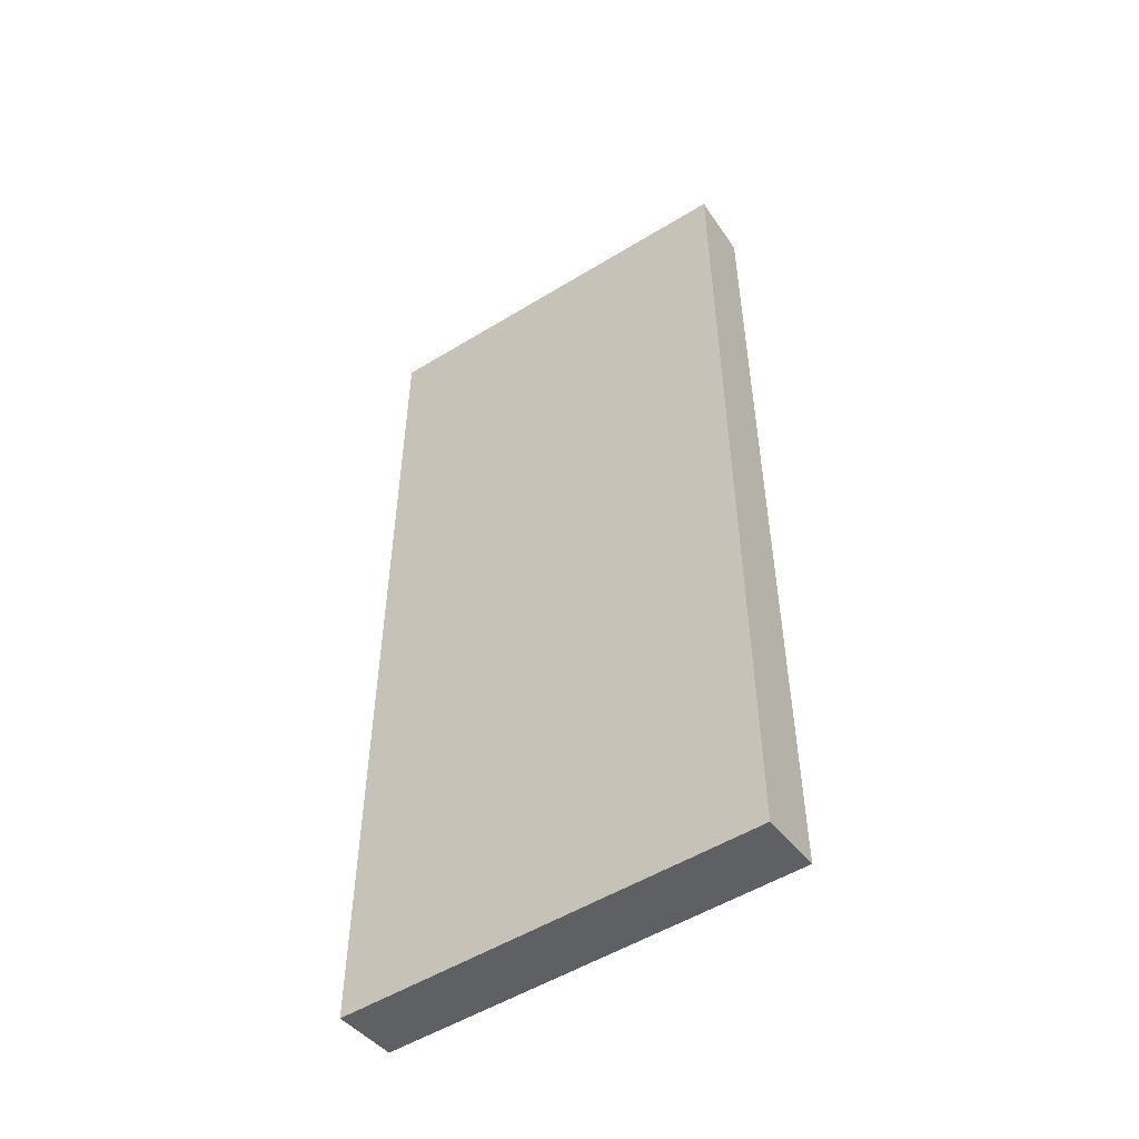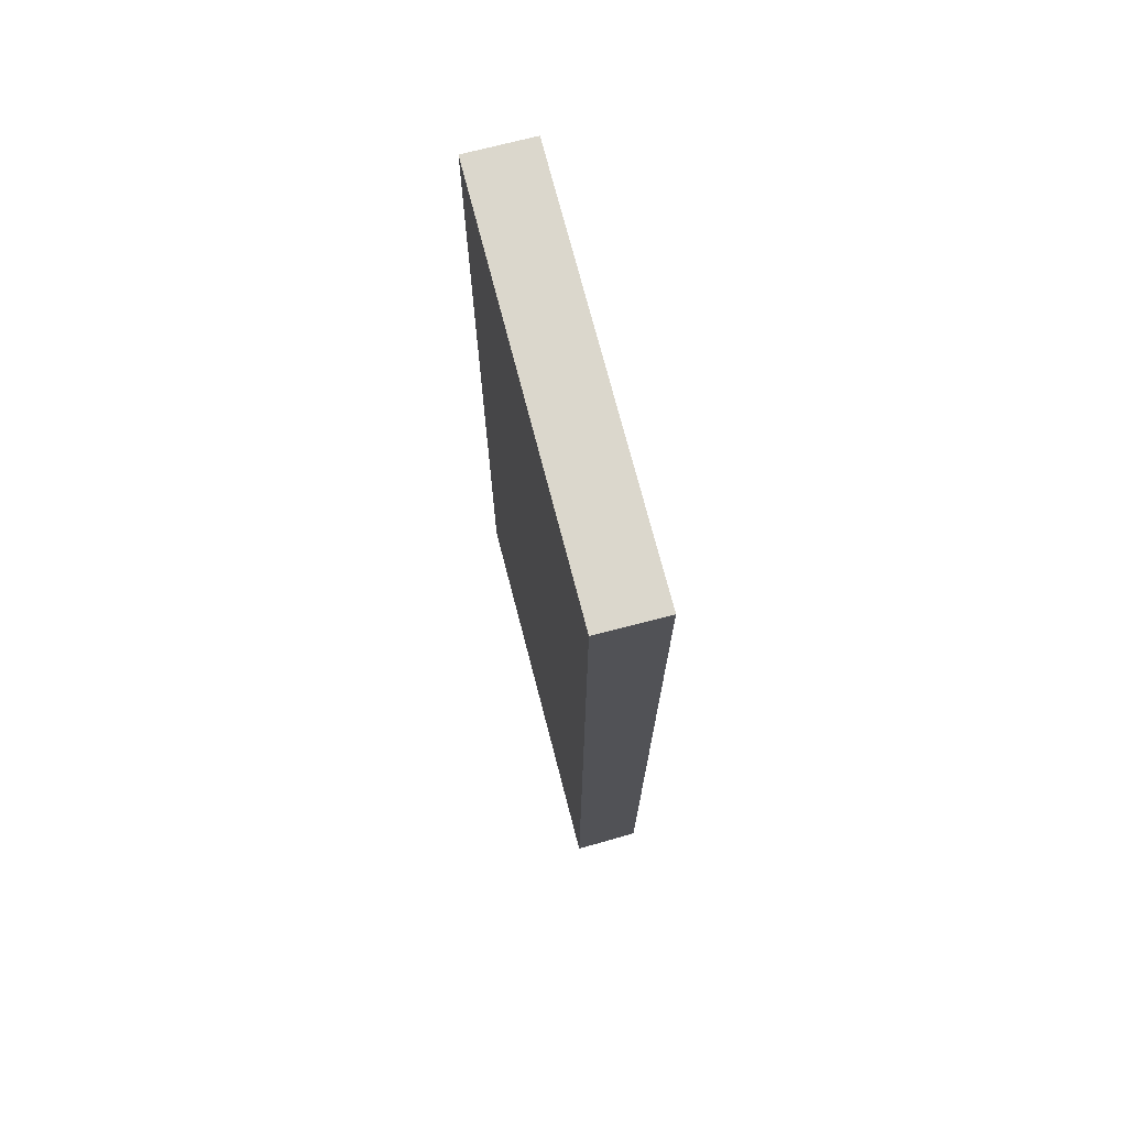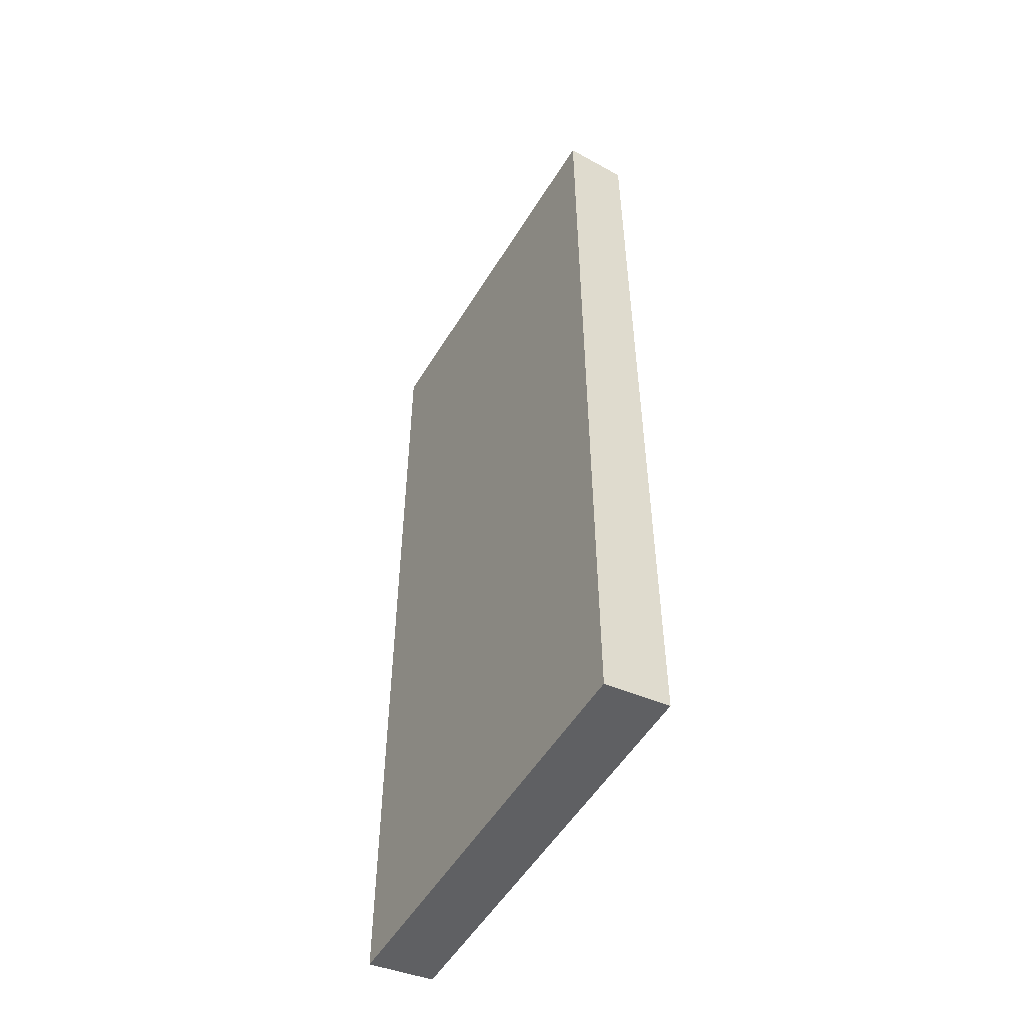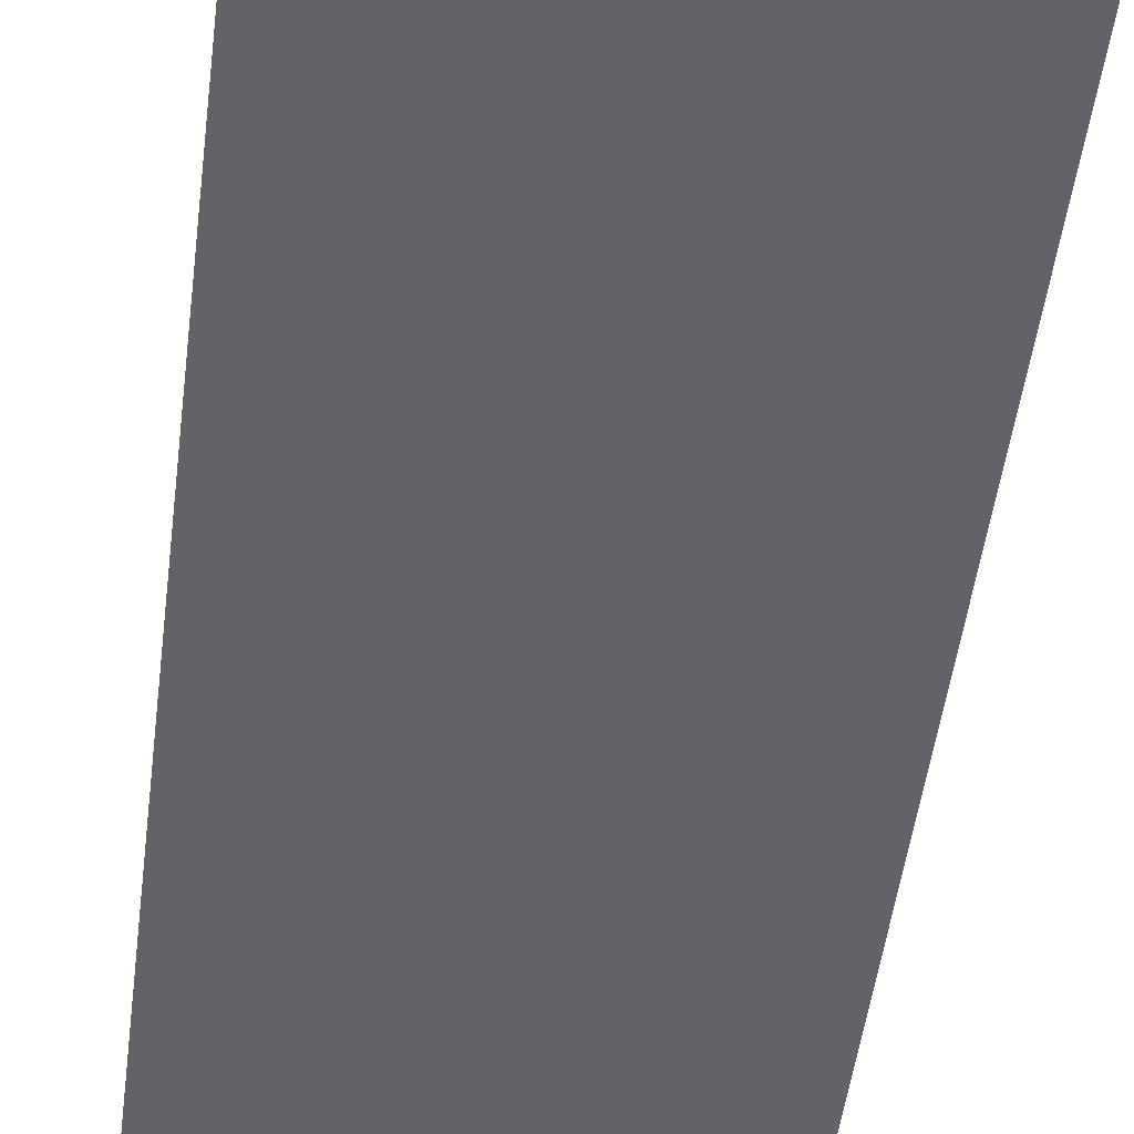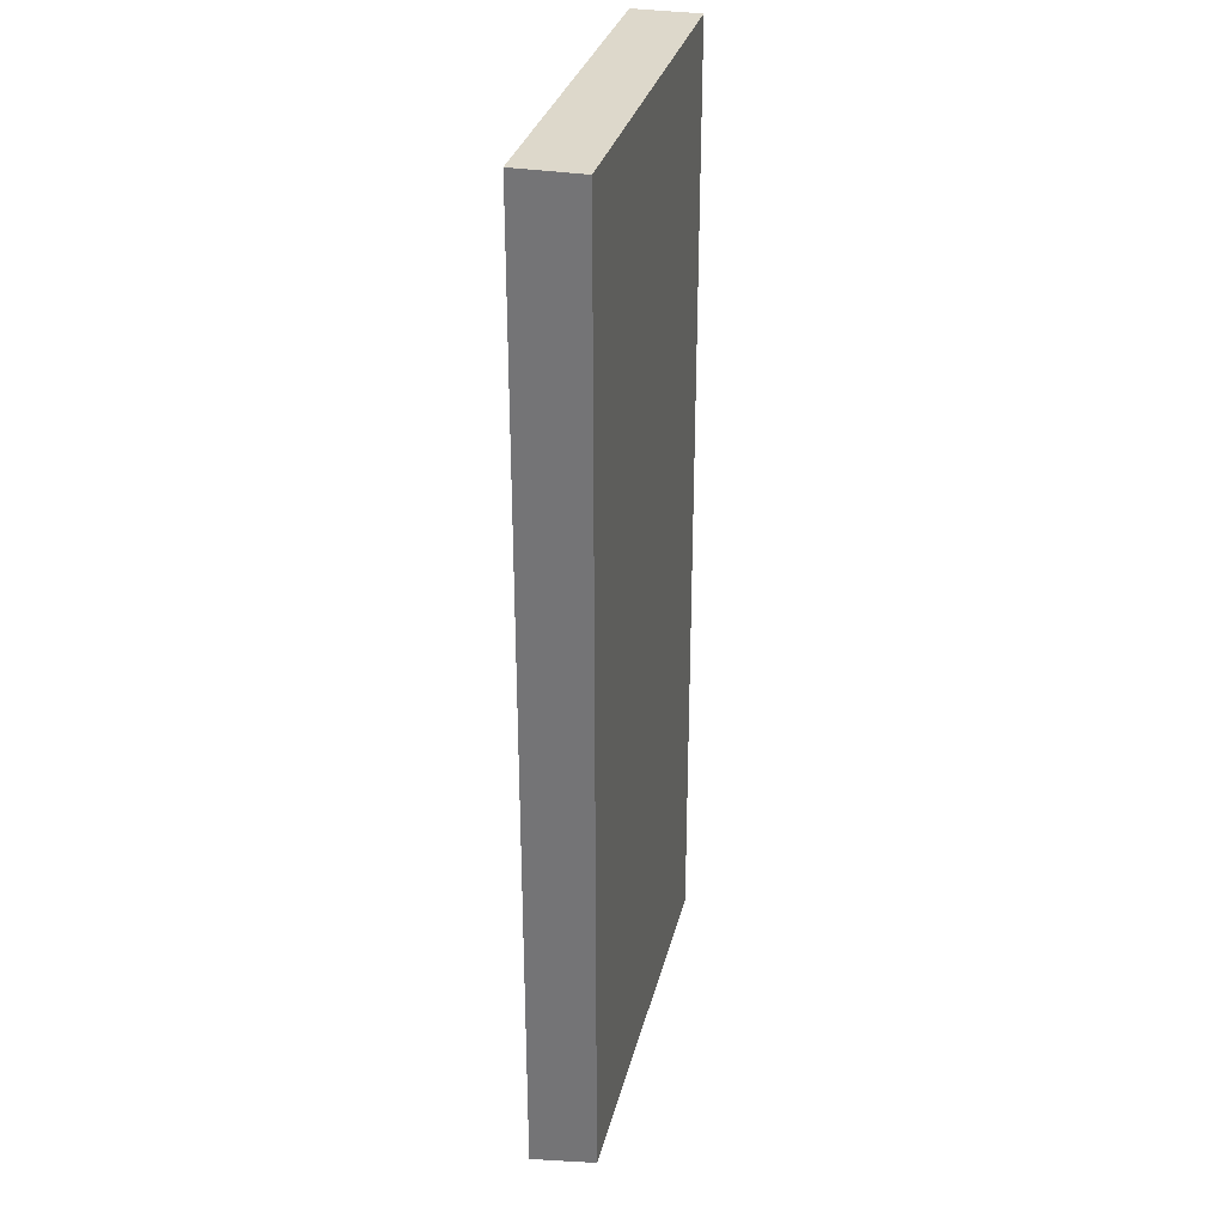
<metadata>
{"format":"obj","ext":"obj","renderer":"f3d","projection":"perspective","resolution":1024,"background":"white","views":[{"elev":-52.5,"azim":-146.6,"up":"+Z"},{"elev":73.2,"azim":-104.5,"up":"+Z"},{"elev":-53.4,"azim":-120.8,"up":"+Z"},{"elev":-50.8,"azim":172.7,"up":"+Y"},{"elev":31.3,"azim":-76.6,"up":"+Z"}]}
</metadata>
<code>
v 304.5 51.15 -130.5
v 298.9 51.15 -130.5
v 304.5 50.23 -130.5
v 304.5 51.15 -144.1
v 298.9 50.23 -130.5
v 298.9 51.15 -144.1
v 304.5 50.23 -144
v 298.9 50.23 -144
f 1 2 5
f 1 5 3
f 1 3 7
f 1 7 4
f 1 4 6
f 1 6 2
f 2 6 8
f 2 8 5
f 3 5 8
f 3 8 7
f 4 7 8
f 4 8 6

</code>
